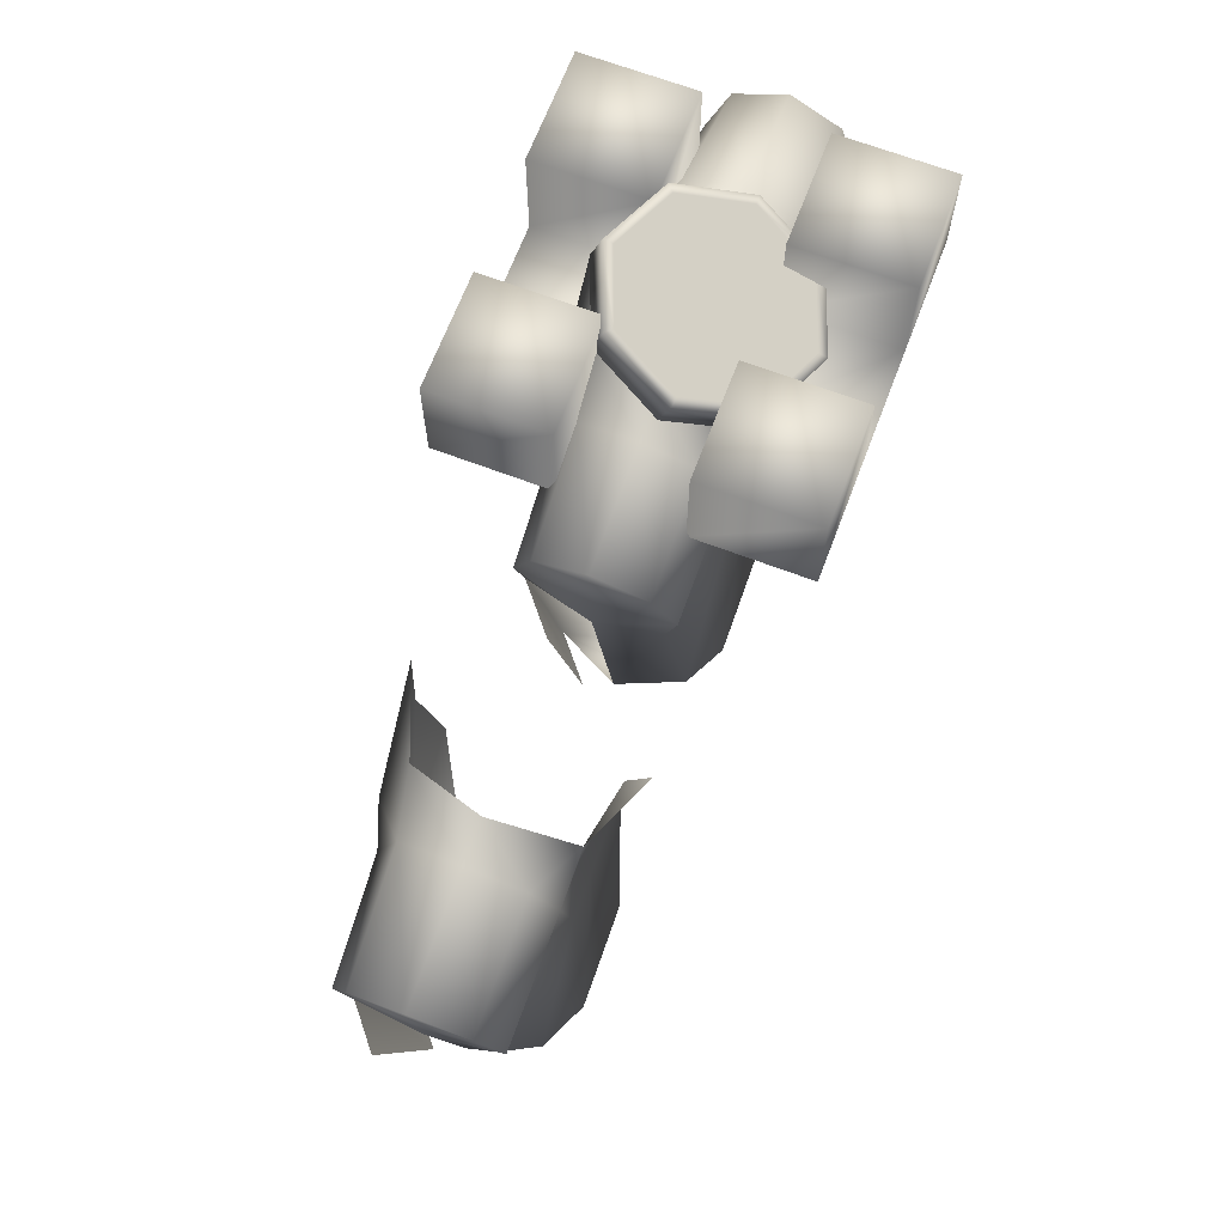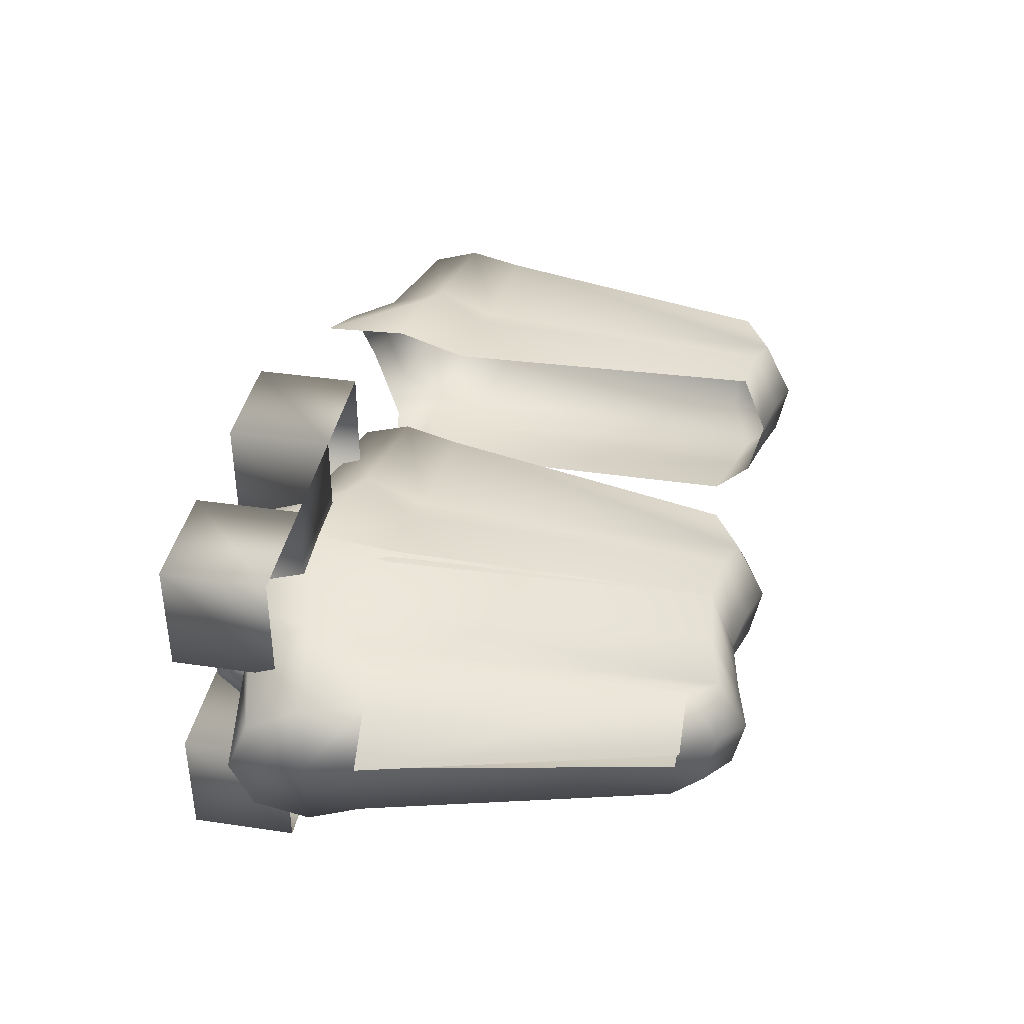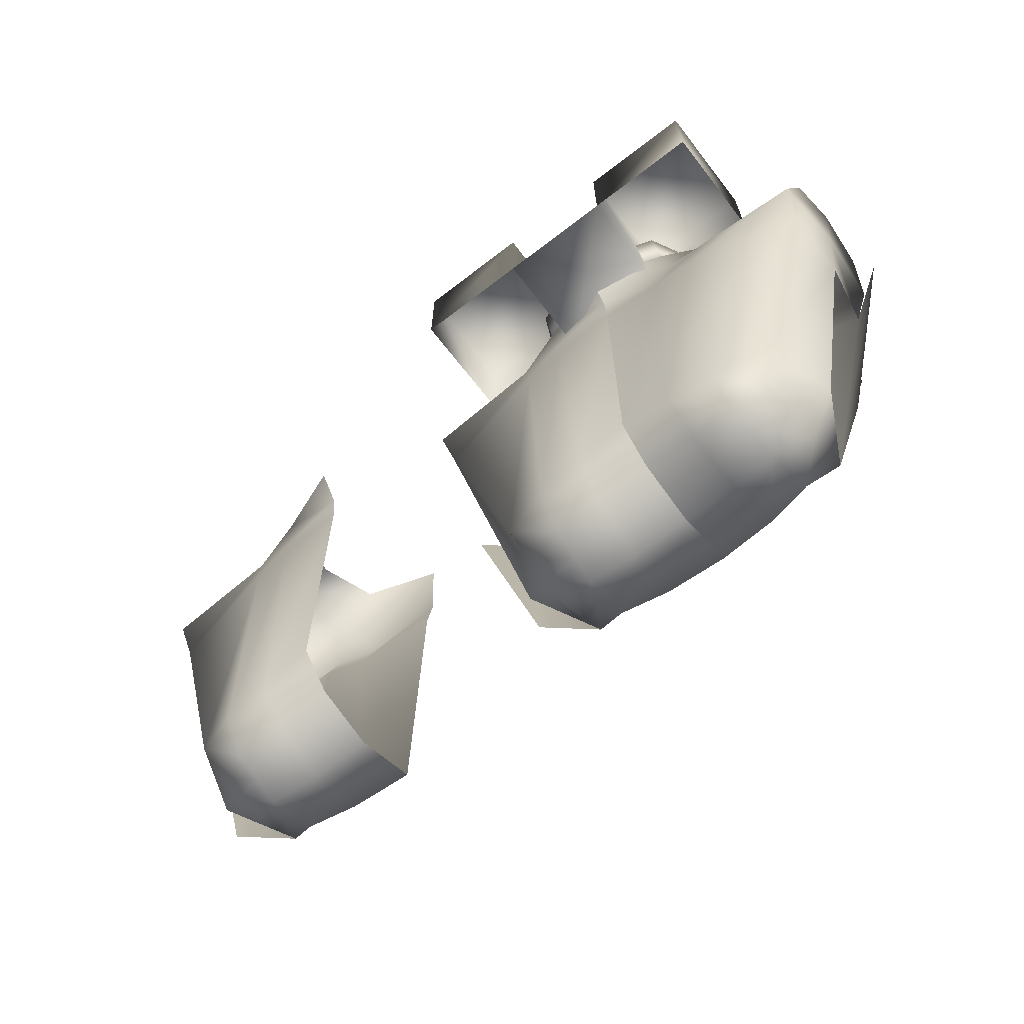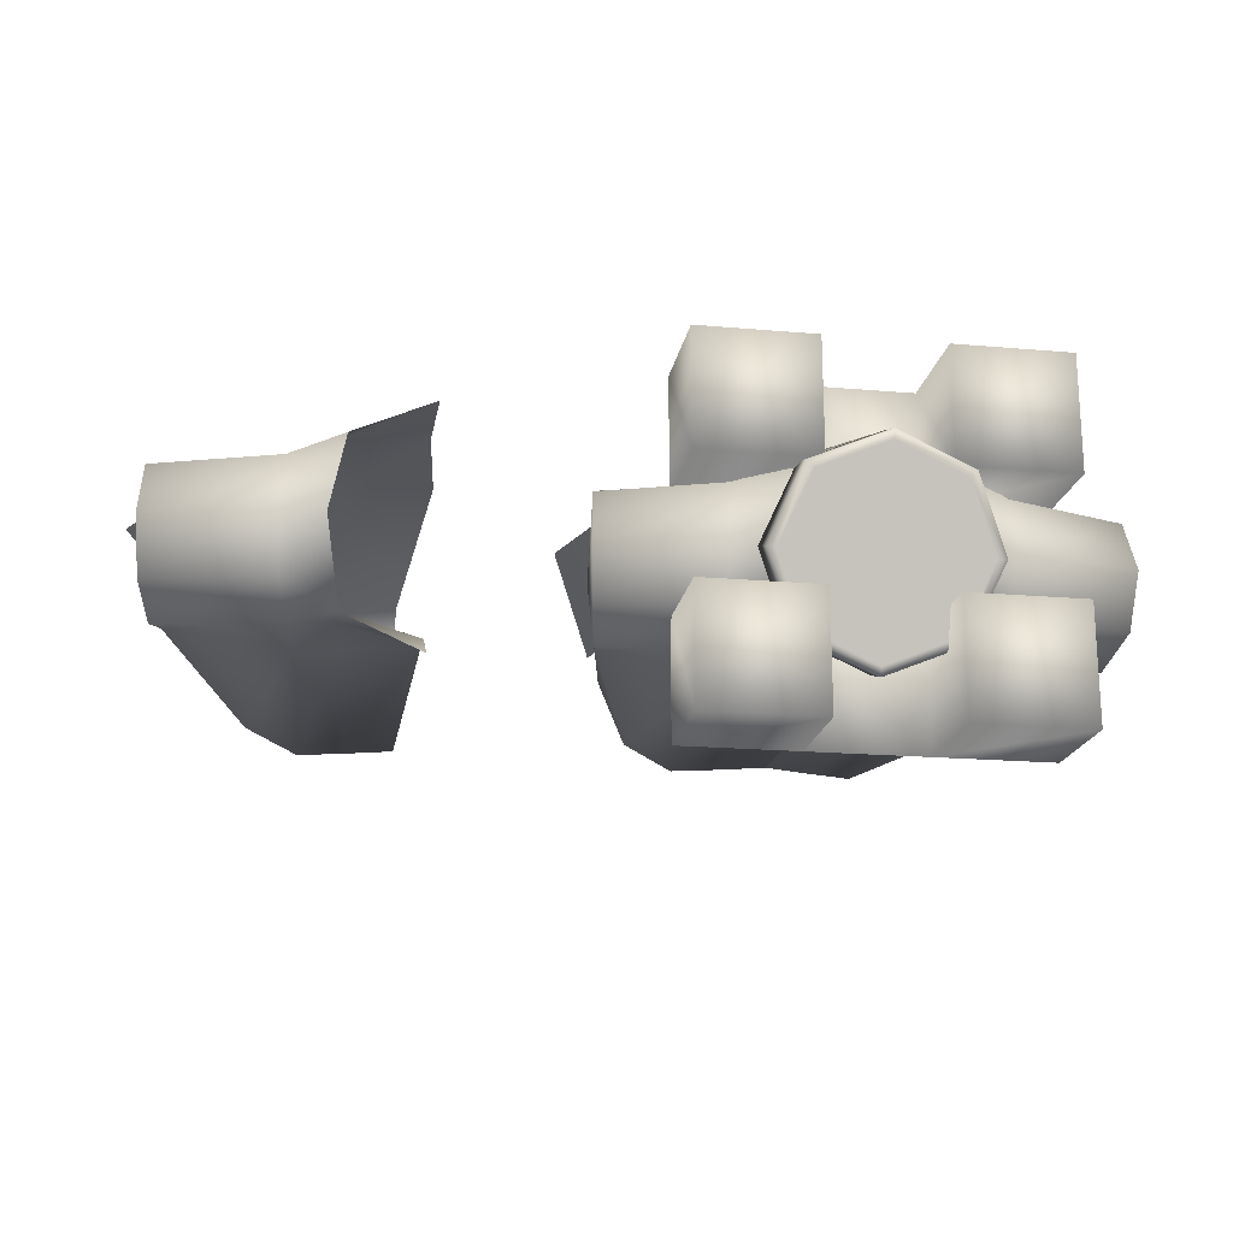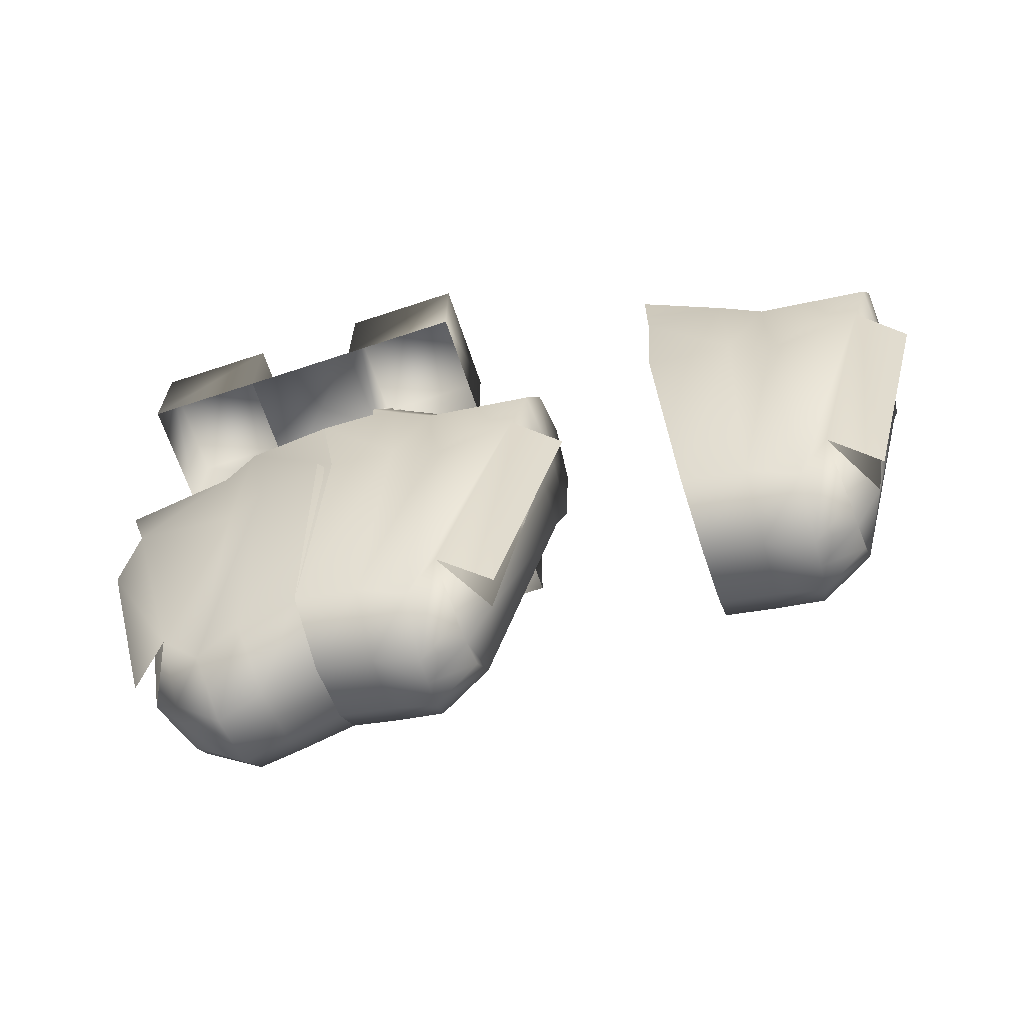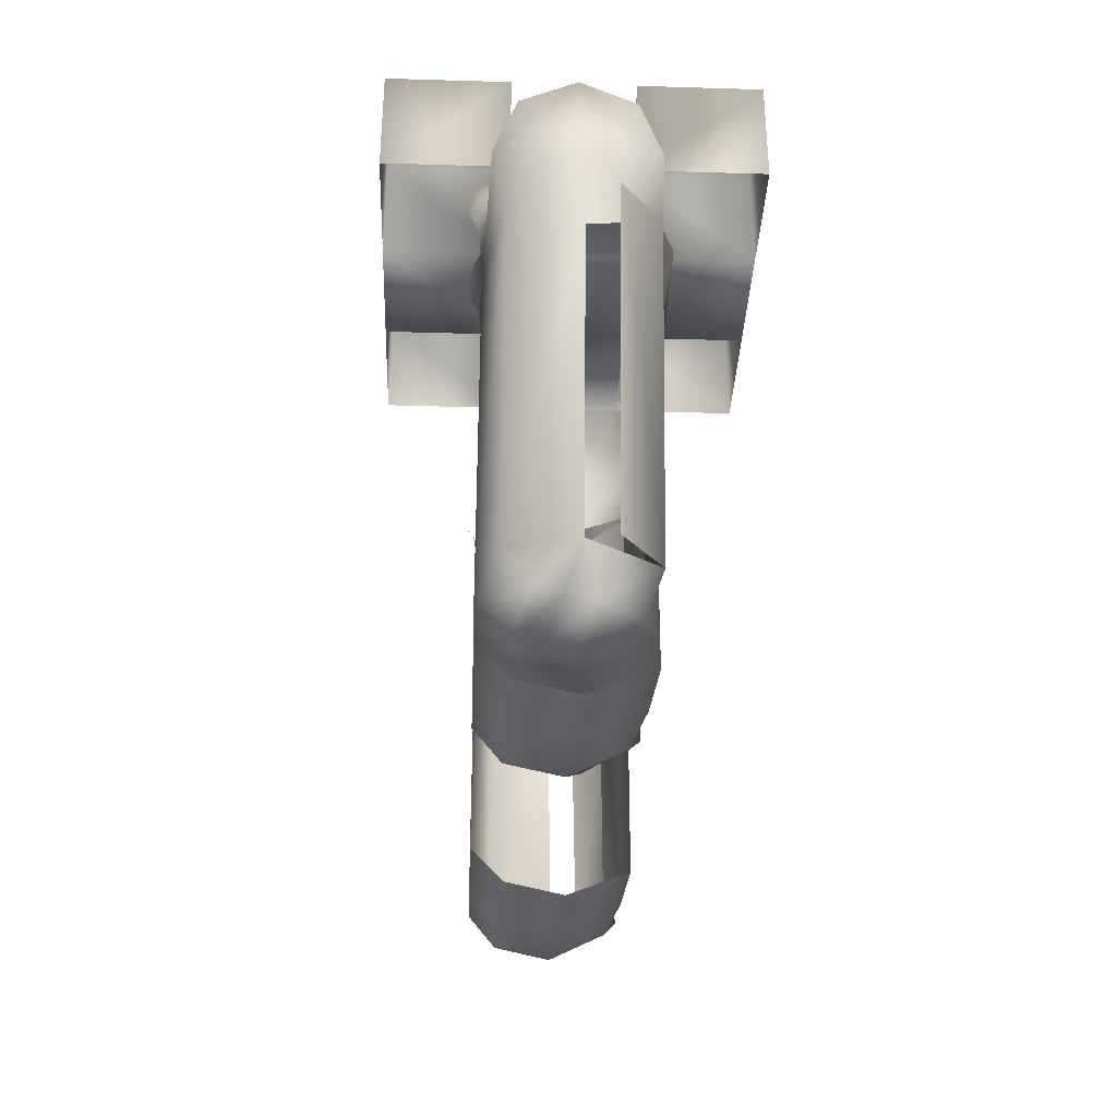
<metadata>
{"format":"obj","ext":"obj","renderer":"f3d","projection":"perspective","resolution":1024,"background":"white","views":[{"elev":67.5,"azim":110.8,"up":"+Y"},{"elev":38.8,"azim":-79.5,"up":"+Z"},{"elev":-67.0,"azim":-142.3,"up":"+Y"},{"elev":-19.0,"azim":170.7,"up":"+Z"},{"elev":-66.7,"azim":18.5,"up":"+Y"},{"elev":-34.2,"azim":-92.3,"up":"+Y"}]}
</metadata>
<code>
v  0 1.004 -6.177
v  0 -0.8839 -4.841
v  -4.42 -0.7793 -4.265
v  -4.349 1.62 -4.484
v  -0 -2.97 -4.643
v  -3.896 -3.75 -4.643
v  0.5237 -4.313 4.583
v  0 0 5.578
v  -4.836 -0.7456 5.47
v  -4.512 -4.496 4.221
v  -0 5.212 5.384
v  -4.349 4.595 3.691
v  -7.271 1.781 -3.016
v  -7.487 3.011 -0
v  -5.16 3.421 -0
v  -6.747 -1.19 -4.265
v  -6.223 -4.16 -4.643
v  -7.128 -1.19 4.619
v  -6.87 -4.909 3.37
v  -7.271 2.355 3.27
v  -14.06 0.5841 -3.016
v  -14.27 1.814 0
v  -13.53 -2.386 -4.265
v  -13.01 -5.356 -3.498
v  -13.53 -2.386 4.265
v  -12.5 -5.808 4.175
v  -14.06 0.5841 3.016
v  -0 -22.47 -4.643
v  -2.879 -23.43 -4.643
v  -3.495 -24.18 4.221
v  -0 -23.81 4.583
v  -6.156 -24.92 3.37
v  -5.509 -24.17 -4.643
v  -8.072 -23.28 4.175
v  -8.582 -22.83 -3.498
v  -8.279 -25.17 1.058
v  -5.893 -26.69 0.1154
v  -3.244 -25.95 0.6209
v  -0 -25.34 0.8356
v  -8.356 -24.9 -0.491
v  -5.797 -26.37 -1.485
v  -3.152 -25.64 -1.107
v  -0 -24.94 -0.946
v  -8.432 -24.63 -2.034
v  -5.7 -26.06 -3.078
v  -3.061 -25.33 -2.827
v  -0 -24.53 -2.72
v  -10.1 -23.05 0.33
v  -13.2 -6.739 0.33
v  -13.84 -2.386 -0
v  -15.15 -5.808 1.951
v  -10.72 -23.28 1.951
o Cylinder003
g Cylinder003
f 1 2 3 4
f 2 5 6 3
f 7 8 9 10
f 8 11 12 9
f 4 13 14 15
f 3 16 13 4
f 6 17 16 3
f 9 18 19 10
f 12 20 18 9
f 15 14 20 12
f 13 21 22 14
f 16 23 21 13
f 17 24 23 16
f 18 25 26 19
f 20 27 25 18
f 14 22 27 20
f 6 5 28 29
f 7 10 30 31
f 10 19 32 30
f 17 6 29 33
f 19 26 34 32
f 24 17 33 35
f 32 34 36 37
f 30 32 37 38
f 31 30 38 39
f 36 40 41 37
f 37 41 42 38
f 38 42 43 39
f 44 35 33 45
f 45 33 29 46
f 46 29 28 47
f 36 34 48 40
f 40 44 45 41
f 41 45 46 42
f 42 46 47 43
f 49 24 35 48
f 48 35 44 40
f 25 27 22 50
f 26 25 50 49
f 22 21 23 50
f 50 23 24 49
f 34 26 51 52
v  4.349 4.595 3.691
v  -0 5.212 5.384
v  -4.349 4.595 3.691
v  -6.151 3.108 -0.3964
v  -4.349 1.62 -4.484
v  -0 1.004 -6.177
v  4.349 1.62 -4.484
v  6.151 3.108 -0.3964
v  4.349 3.507 -5.17
v  6.151 4.995 -1.083
v  -0 2.891 -6.864
v  -4.349 3.507 -5.17
v  -6.151 4.995 -1.083
v  -4.349 6.483 3.004
v  -0 7.099 4.697
v  4.349 6.483 3.004
v  3.966 6.351 2.643
v  5.609 4.995 -1.083
v  3.966 3.639 -4.81
v  -0 3.077 -6.354
v  -3.966 3.639 -4.81
v  -5.609 4.995 -1.083
v  -3.966 6.351 2.643
v  -0 6.913 4.187
o Cylinder005
g Cylinder005
f 53 54 55 56 57 58 59 60
f 60 59 61 62
f 59 58 63 61
f 58 57 64 63
f 57 56 65 64
f 56 55 66 65
f 55 54 67 66
f 54 53 68 67
f 53 60 62 68
f 69 70 71 72 73 74 75 76
f 62 61 71 70
f 61 63 72 71
f 63 64 73 72
f 64 65 74 73
f 65 66 75 74
f 66 67 76 75
f 67 68 69 76
f 68 62 70 69
v  -0 1.004 -6.177
v  -0 -0.8839 -4.841
v  4.42 -0.7793 -4.265
v  4.349 1.62 -4.484
v  0 -2.97 -4.643
v  3.896 -3.75 -4.643
v  -0.5237 -4.313 4.583
v  0 0 5.578
v  4.836 -0.7456 5.47
v  4.512 -4.496 4.221
v  0 5.212 5.384
v  4.349 4.595 3.691
v  7.271 1.781 -3.016
v  7.487 3.011 -0
v  5.16 3.421 -0
v  6.747 -1.19 -4.265
v  6.223 -4.16 -4.643
v  7.128 -1.19 4.619
v  6.87 -4.909 3.37
v  7.271 2.355 3.27
v  14.06 0.5841 -3.016
v  14.27 1.814 0
v  13.53 -2.386 -4.265
v  13.01 -5.356 -3.498
v  13.53 -2.386 4.265
v  12.5 -5.808 4.175
v  14.06 0.5841 3.016
v  0 -22.47 -4.643
v  2.879 -23.43 -4.643
v  3.495 -24.18 4.221
v  0 -23.81 4.583
v  6.156 -24.92 3.37
v  5.509 -24.17 -4.643
v  8.072 -23.28 4.175
v  8.582 -22.83 -3.498
v  8.279 -25.17 1.058
v  5.893 -26.69 0.1154
v  3.244 -25.95 0.6209
v  0 -25.34 0.8356
v  8.356 -24.9 -0.491
v  5.797 -26.37 -1.485
v  3.152 -25.64 -1.107
v  0 -24.94 -0.946
v  8.432 -24.63 -2.034
v  5.7 -26.06 -3.078
v  3.061 -25.33 -2.827
v  0 -24.53 -2.72
v  10.1 -23.05 0.33
v  13.2 -6.739 0.33
v  13.84 -2.386 -0
v  15.15 -5.808 1.951
v  10.72 -23.28 1.951
o Cylinder006
g Cylinder006
f 80 79 78 77
f 79 82 81 78
f 86 85 84 83
f 85 88 87 84
f 91 90 89 80
f 80 89 92 79
f 79 92 93 82
f 86 95 94 85
f 85 94 96 88
f 88 96 90 91
f 90 98 97 89
f 89 97 99 92
f 92 99 100 93
f 95 102 101 94
f 94 101 103 96
f 96 103 98 90
f 105 104 81 82
f 107 106 86 83
f 106 108 95 86
f 109 105 82 93
f 108 110 102 95
f 111 109 93 100
f 113 112 110 108
f 114 113 108 106
f 115 114 106 107
f 113 117 116 112
f 114 118 117 113
f 115 119 118 114
f 121 109 111 120
f 122 105 109 121
f 123 104 105 122
f 116 124 110 112
f 117 121 120 116
f 118 122 121 117
f 119 123 122 118
f 124 111 100 125
f 116 120 111 124
f 126 98 103 101
f 125 126 101 102
f 126 99 97 98
f 125 100 99 126
f 128 127 102 110
v  22.29 1.004 -6.177
v  22.29 -0.8839 -4.841
v  26.71 -0.7793 -4.265
v  26.64 1.62 -4.484
v  22.29 -2.97 -4.643
v  26.19 -3.75 -4.643
v  21.77 -4.313 4.583
v  22.29 0 5.578
v  27.13 -0.7456 5.47
v  26.81 -4.496 4.221
v  22.29 5.212 5.384
v  26.64 4.595 3.691
v  29.56 1.781 -3.016
v  29.78 3.011 -0
v  27.45 3.421 -0
v  29.04 -1.19 -4.265
v  28.52 -4.16 -4.643
v  29.42 -1.19 4.619
v  29.16 -4.909 3.37
v  29.56 2.355 3.27
v  36.35 0.5841 -3.016
v  36.57 1.814 0
v  35.83 -2.386 -4.265
v  35.3 -5.356 -3.498
v  35.83 -2.386 4.265
v  34.79 -5.808 4.175
v  36.35 0.5841 3.016
v  22.29 -22.47 -4.643
v  25.17 -23.43 -4.643
v  25.79 -24.18 4.221
v  22.29 -23.81 4.583
v  28.45 -24.92 3.37
v  27.8 -24.17 -4.643
v  30.37 -23.28 4.175
v  30.88 -22.83 -3.498
v  30.57 -25.17 1.058
v  28.19 -26.69 0.1154
v  25.54 -25.95 0.6209
v  22.29 -25.34 0.8356
v  30.65 -24.9 -0.491
v  28.09 -26.37 -1.485
v  25.45 -25.64 -1.107
v  22.29 -24.94 -0.946
v  30.73 -24.63 -2.034
v  27.99 -26.06 -3.078
v  25.35 -25.33 -2.827
v  22.29 -24.53 -2.72
v  32.4 -23.05 0.33
v  35.49 -6.739 0.33
v  36.13 -2.386 -0
v  37.44 -5.808 1.951
v  33.01 -23.28 1.951
o Cylinder007
g Cylinder007
f 132 131 130 129
f 131 134 133 130
f 138 137 136 135
f 137 140 139 136
f 143 142 141 132
f 132 141 144 131
f 131 144 145 134
f 138 147 146 137
f 137 146 148 140
f 140 148 142 143
f 142 150 149 141
f 141 149 151 144
f 144 151 152 145
f 147 154 153 146
f 146 153 155 148
f 148 155 150 142
f 157 156 133 134
f 159 158 138 135
f 158 160 147 138
f 161 157 134 145
f 160 162 154 147
f 163 161 145 152
f 165 164 162 160
f 166 165 160 158
f 167 166 158 159
f 165 169 168 164
f 166 170 169 165
f 167 171 170 166
f 173 161 163 172
f 174 157 161 173
f 175 156 157 174
f 168 176 162 164
f 169 173 172 168
f 170 174 173 169
f 171 175 174 170
f 176 163 152 177
f 168 172 163 176
f 178 150 155 153
f 177 178 153 154
f 178 151 149 150
f 177 152 151 178
f 180 179 154 162
v  -10 6.125 3.333
v  -10 6.125 10
v  -3.333 6.125 10
v  -3.333 6.125 3.333
v  -3.333 0 3.333
v  -3.333 0 10
v  3.333 0 10
v  3.333 0 3.333
v  3.333 6.125 3.333
v  3.333 6.125 10
v  10 6.125 10
v  10 6.125 3.333
v  -10 0 -3.333
v  -10 0 3.333
v  -3.333 0 -3.333
v  3.333 0 -3.333
v  10 0 3.333
v  10 0 -3.333
v  -10 6.125 -10
v  -10 6.125 -3.333
v  -3.333 6.125 -3.333
v  -3.333 6.125 -10
v  -3.333 0 -10
v  3.333 0 -10
v  3.333 6.125 -10
v  3.333 6.125 -3.333
v  10 6.125 -3.333
v  10 6.125 -10
v  -10 0 10
v  10 0 10
v  -10 0 -10
v  10 0 -10
o Plane001
g Plane001
f 181 182 183 184
f 185 186 187 188
f 189 190 191 192
f 193 194 185 195
f 195 185 188 196
f 196 188 197 198
f 199 200 201 202
f 203 195 196 204
f 205 206 207 208
f 194 209 182 181
f 209 186 183 182
f 186 185 184 183
f 185 194 181 184
f 188 187 190 189
f 187 210 191 190
f 210 197 192 191
f 197 188 189 192
f 193 195 201 200
f 195 203 202 201
f 203 211 199 202
f 211 193 200 199
f 196 198 207 206
f 198 212 208 207
f 212 204 205 208
f 204 196 206 205

</code>
